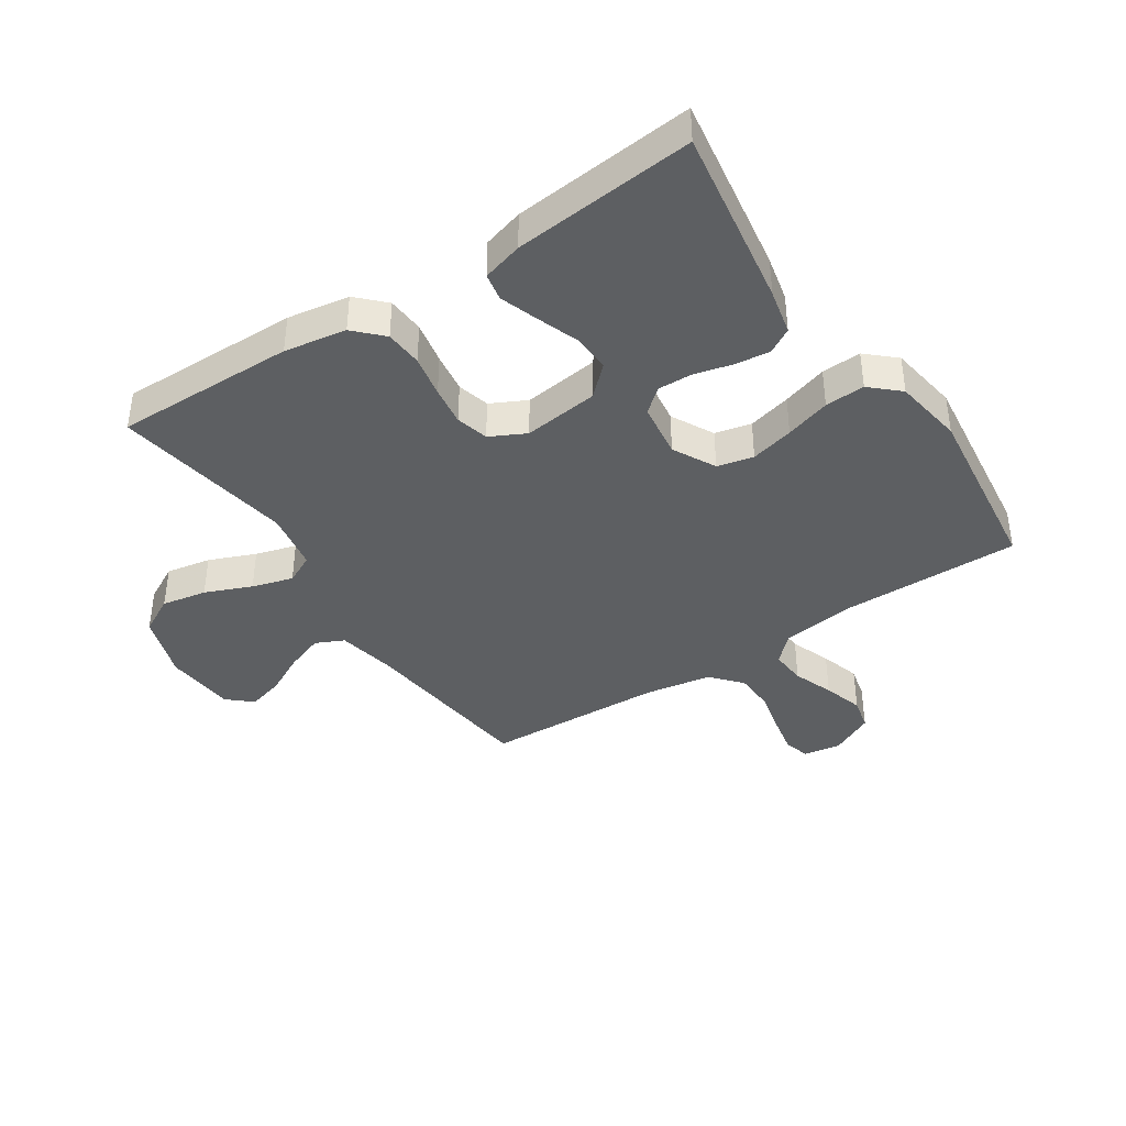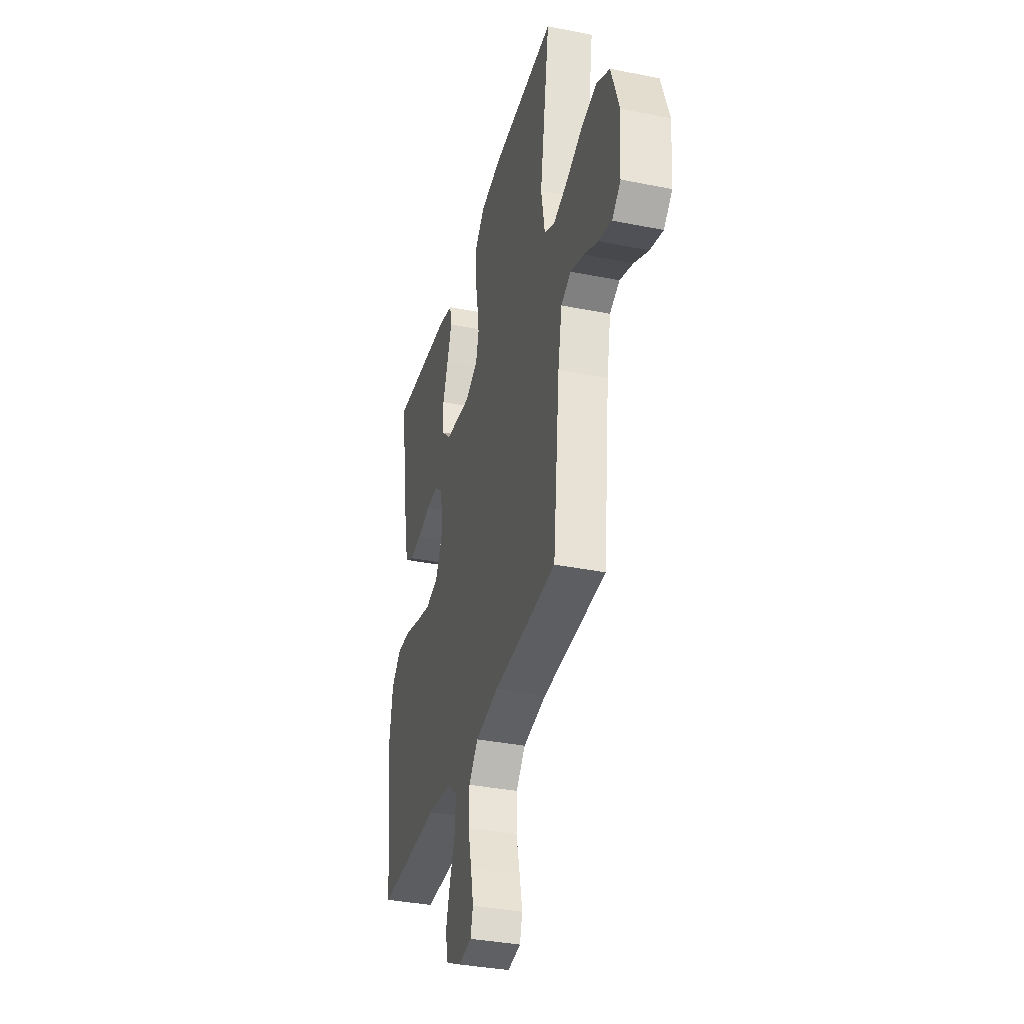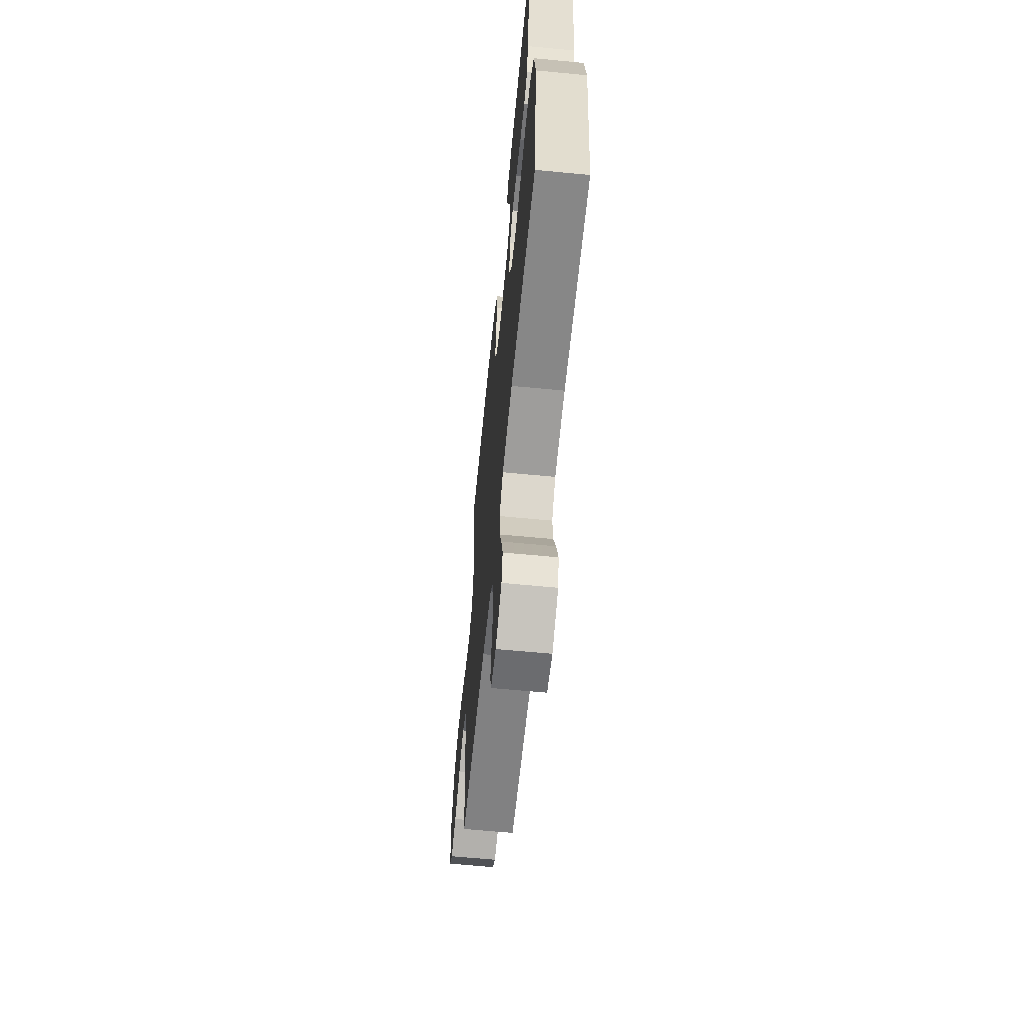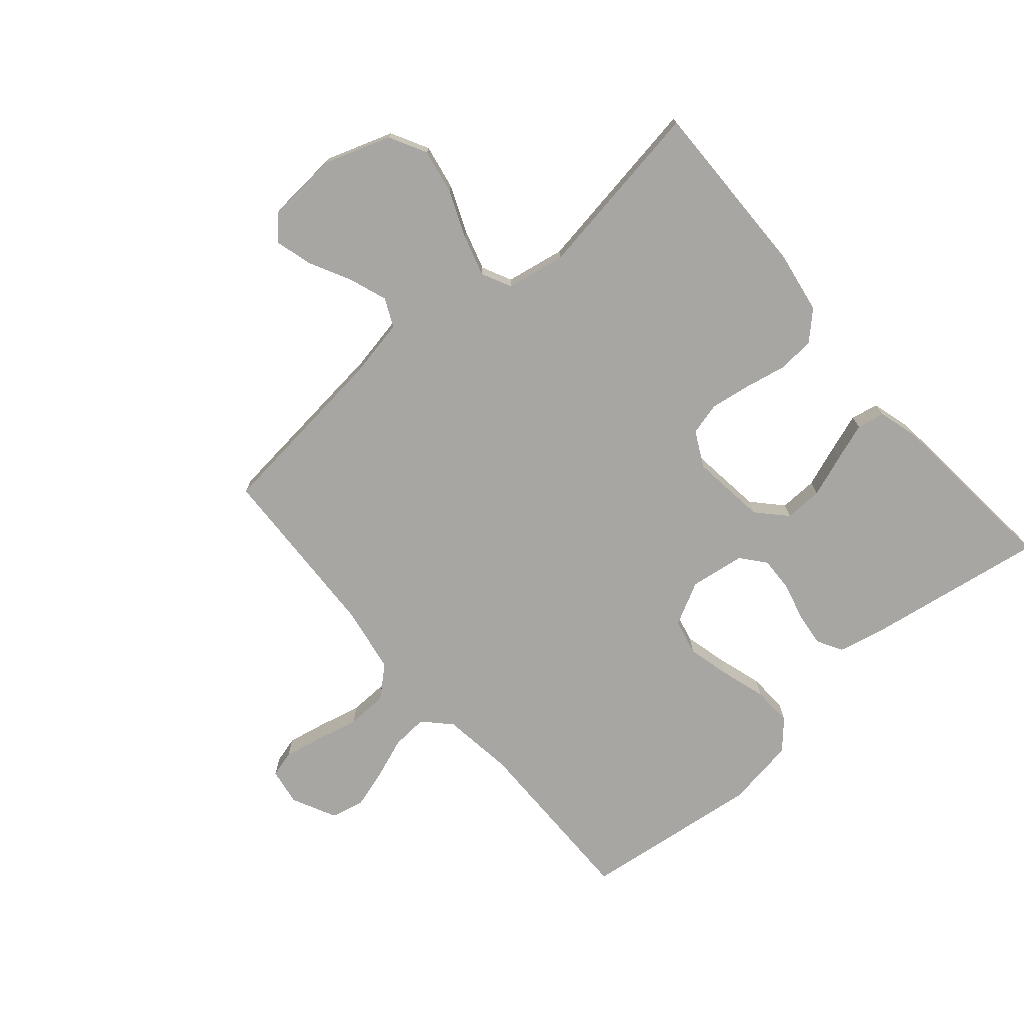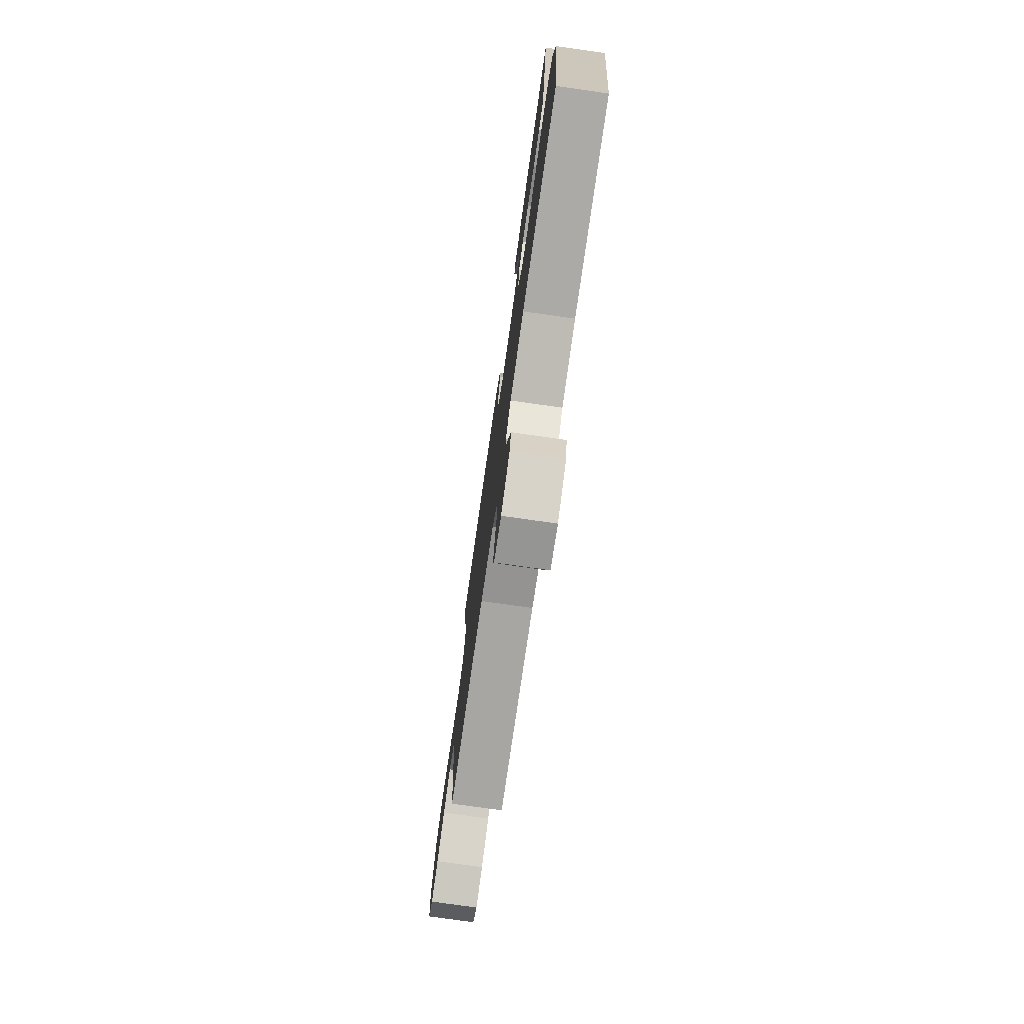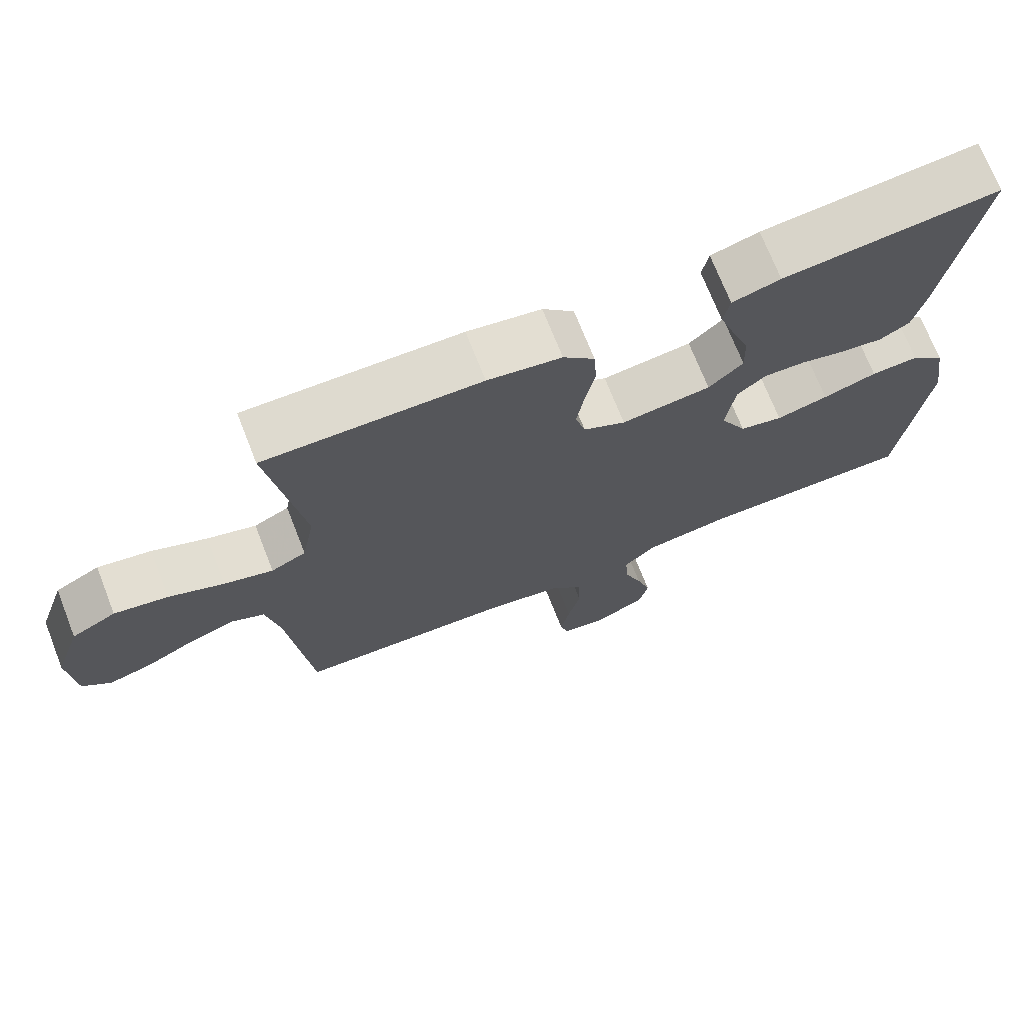
<metadata>
{"format":"obj","ext":"obj","renderer":"f3d","projection":"perspective","resolution":1024,"background":"white","views":[{"elev":-39.7,"azim":33.6,"up":"+Y"},{"elev":-35.4,"azim":-104.8,"up":"+Z"},{"elev":-62.9,"azim":84.4,"up":"+Z"},{"elev":-74.0,"azim":-49.3,"up":"+Y"},{"elev":-76.6,"azim":81.9,"up":"+Z"},{"elev":71.6,"azim":-21.5,"up":"+Z"}]}
</metadata>
<code>
v 0.5 0.07 0.5
v 0.452 0.07 0.2
v 0.435 0.07 0.124
v 0.393 0.07 0.1
v 0.335 0.07 0.107
v 0.272 0.07 0.123
v 0.215 0.07 0.125
v 0.175 0.07 0.092
v 0.162 0.07 0
v 0.199 0.07 -0.071
v 0.259 0.07 -0.085
v 0.331 0.07 -0.067
v 0.406 0.07 -0.044
v 0.472 0.07 -0.041
v 0.519 0.07 -0.084
v 0.537 0.07 -0.2
v 0.5 0.07 -0.5
v 0.2 0.07 -0.497
v 0.081 0.07 -0.513
v 0.037 0.07 -0.555
v 0.041 0.07 -0.615
v 0.066 0.07 -0.682
v 0.086 0.07 -0.749
v 0.073 0.07 -0.804
v 0 0.07 -0.84
v -0.062 0.07 -0.83
v -0.074 0.07 -0.786
v -0.061 0.07 -0.722
v -0.044 0.07 -0.65
v -0.046 0.07 -0.582
v -0.09 0.07 -0.532
v -0.2 0.07 -0.513
v -0.5 0.07 -0.5
v -0.532 0.07 -0.2
v -0.551 0.07 -0.101
v -0.598 0.07 -0.079
v -0.662 0.07 -0.102
v -0.73 0.07 -0.137
v -0.791 0.07 -0.154
v -0.831 0.07 -0.118
v -0.84 0.07 0
v -0.802 0.07 0.111
v -0.74 0.07 0.144
v -0.665 0.07 0.13
v -0.588 0.07 0.098
v -0.52 0.07 0.078
v -0.471 0.07 0.102
v -0.453 0.07 0.2
v -0.5 0.07 0.5
v -0.2 0.07 0.495
v -0.097 0.07 0.478
v -0.053 0.07 0.433
v -0.049 0.07 0.371
v -0.063 0.07 0.301
v -0.073 0.07 0.235
v -0.059 0.07 0.181
v 0 0.07 0.151
v 0.125 0.07 0.166
v 0.173 0.07 0.211
v 0.171 0.07 0.274
v 0.146 0.07 0.343
v 0.124 0.07 0.407
v 0.133 0.07 0.453
v 0.2 0.07 0.472
v 0.5 0 0.5
v 0.452 0 0.2
v 0.435 0 0.124
v 0.393 0 0.1
v 0.335 0 0.107
v 0.272 0 0.123
v 0.215 0 0.125
v 0.175 0 0.092
v 0.162 0 0
v 0.199 0 -0.071
v 0.259 0 -0.085
v 0.331 0 -0.067
v 0.406 0 -0.044
v 0.472 0 -0.041
v 0.519 0 -0.084
v 0.537 0 -0.2
v 0.5 0 -0.5
v 0.2 0 -0.497
v 0.081 0 -0.513
v 0.037 0 -0.555
v 0.041 0 -0.615
v 0.066 0 -0.682
v 0.086 0 -0.749
v 0.073 0 -0.804
v 0 0 -0.84
v -0.062 0 -0.83
v -0.074 0 -0.786
v -0.061 0 -0.722
v -0.044 0 -0.65
v -0.046 0 -0.582
v -0.09 0 -0.532
v -0.2 0 -0.513
v -0.5 0 -0.5
v -0.532 0 -0.2
v -0.551 0 -0.101
v -0.598 0 -0.079
v -0.662 0 -0.102
v -0.73 0 -0.137
v -0.791 0 -0.154
v -0.831 0 -0.118
v -0.84 0 0
v -0.802 0 0.111
v -0.74 0 0.144
v -0.665 0 0.13
v -0.588 0 0.098
v -0.52 0 0.078
v -0.471 0 0.102
v -0.453 0 0.2
v -0.5 0 0.5
v -0.2 0 0.495
v -0.097 0 0.478
v -0.053 0 0.433
v -0.049 0 0.371
v -0.063 0 0.301
v -0.073 0 0.235
v -0.059 0 0.181
v 0 0 0.151
v 0.125 0 0.166
v 0.173 0 0.211
v 0.171 0 0.274
v 0.146 0 0.343
v 0.124 0 0.407
v 0.133 0 0.453
v 0.2 0 0.472
f 60 61 62 63
f 60 63 64 1
f 51 52 53 54
f 51 54 55
f 48 49 50 51
f 47 48 51 55
f 46 47 55 56
f 42 43 44 45
f 42 45 46
f 41 42 46
f 37 38 39 40
f 36 37 40 41
f 32 33 34
f 31 32 34 35
f 26 27 28 29
f 24 25 26 29
f 24 29 30
f 21 22 23 24
f 21 24 30
f 20 21 30 31
f 15 16 17 18
f 15 18 19
f 12 13 14 15
f 11 12 15 19
f 10 11 19 20
f 3 4 5 6
f 3 6 7
f 2 3 7
f 59 60 1 2
f 58 59 2 7
f 57 58 7 8
f 41 46 56 57
f 36 41 57 8
f 35 36 8 9
f 20 31 35
f 9 10 20 35
f 127 126 125 124
f 65 128 127 124
f 118 117 116 115
f 119 118 115
f 115 114 113 112
f 119 115 112 111
f 120 119 111 110
f 109 108 107 106
f 110 109 106
f 110 106 105
f 104 103 102 101
f 105 104 101 100
f 98 97 96
f 99 98 96 95
f 93 92 91 90
f 93 90 89 88
f 94 93 88
f 88 87 86 85
f 94 88 85
f 95 94 85 84
f 82 81 80 79
f 83 82 79
f 79 78 77 76
f 83 79 76 75
f 84 83 75 74
f 70 69 68 67
f 71 70 67
f 71 67 66
f 66 65 124 123
f 71 66 123 122
f 72 71 122 121
f 121 120 110 105
f 72 121 105 100
f 73 72 100 99
f 99 95 84
f 99 84 74 73
f 1 65 66 2
f 2 66 67 3
f 3 67 68 4
f 4 68 69 5
f 5 69 70 6
f 6 70 71 7
f 7 71 72 8
f 8 72 73 9
f 9 73 74 10
f 10 74 75 11
f 11 75 76 12
f 12 76 77 13
f 13 77 78 14
f 14 78 79 15
f 15 79 80 16
f 16 80 81 17
f 17 81 82 18
f 18 82 83 19
f 19 83 84 20
f 20 84 85 21
f 21 85 86 22
f 22 86 87 23
f 23 87 88 24
f 24 88 89 25
f 25 89 90 26
f 26 90 91 27
f 27 91 92 28
f 28 92 93 29
f 29 93 94 30
f 30 94 95 31
f 31 95 96 32
f 32 96 97 33
f 33 97 98 34
f 34 98 99 35
f 35 99 100 36
f 36 100 101 37
f 37 101 102 38
f 38 102 103 39
f 39 103 104 40
f 40 104 105 41
f 41 105 106 42
f 42 106 107 43
f 43 107 108 44
f 44 108 109 45
f 45 109 110 46
f 46 110 111 47
f 47 111 112 48
f 48 112 113 49
f 49 113 114 50
f 50 114 115 51
f 51 115 116 52
f 52 116 117 53
f 53 117 118 54
f 54 118 119 55
f 55 119 120 56
f 56 120 121 57
f 57 121 122 58
f 58 122 123 59
f 59 123 124 60
f 60 124 125 61
f 61 125 126 62
f 62 126 127 63
f 63 127 128 64
f 64 128 65 1

</code>
